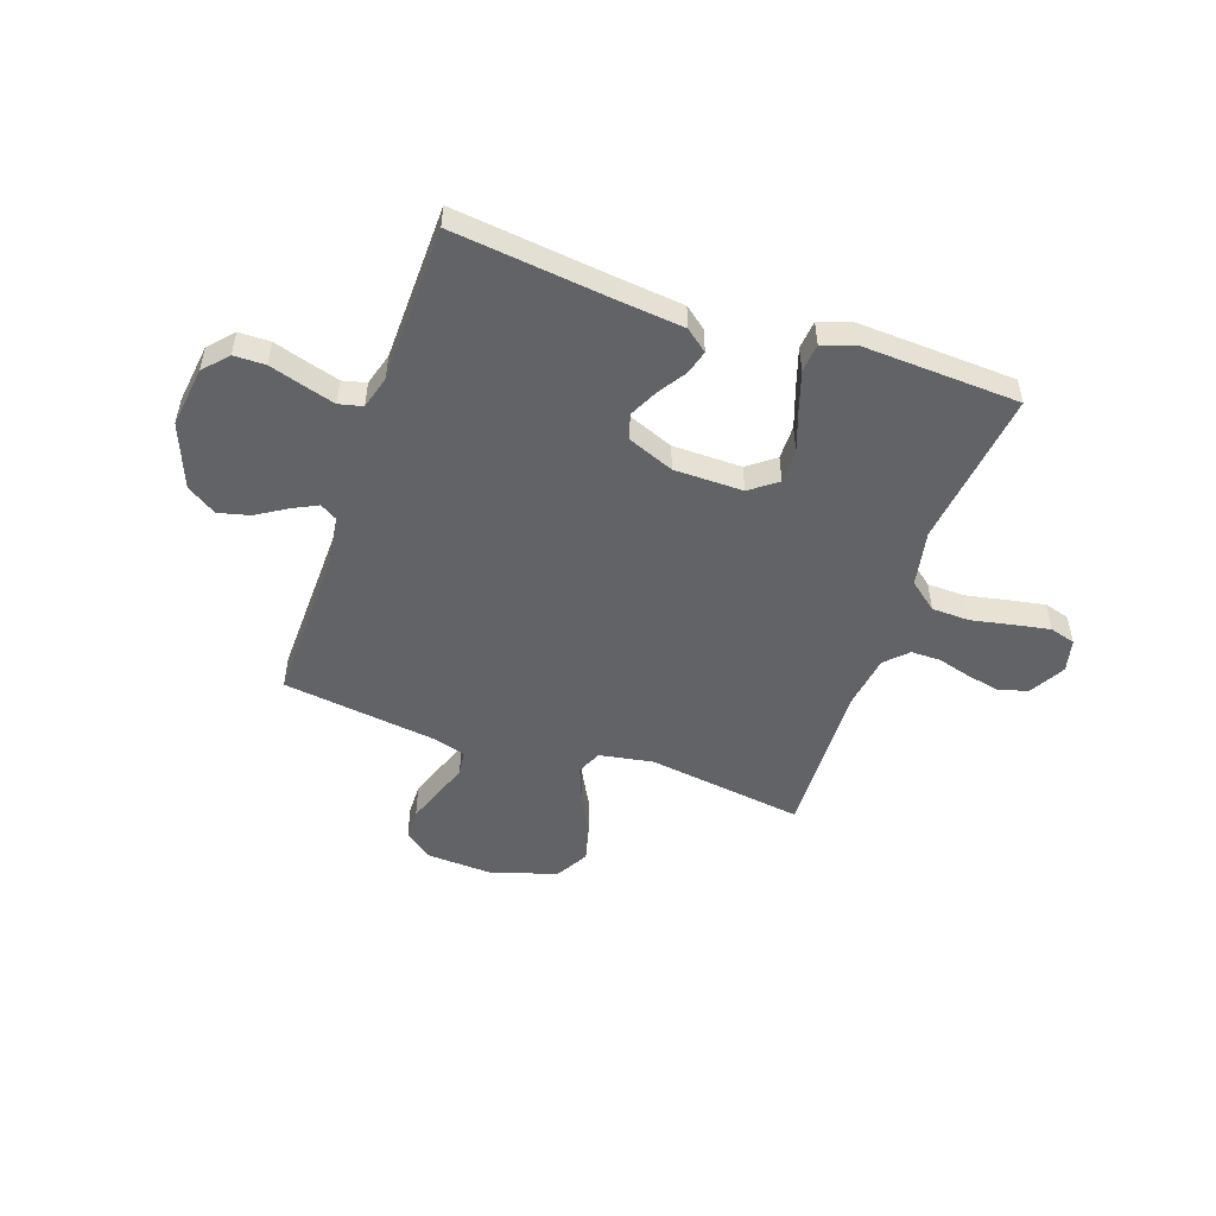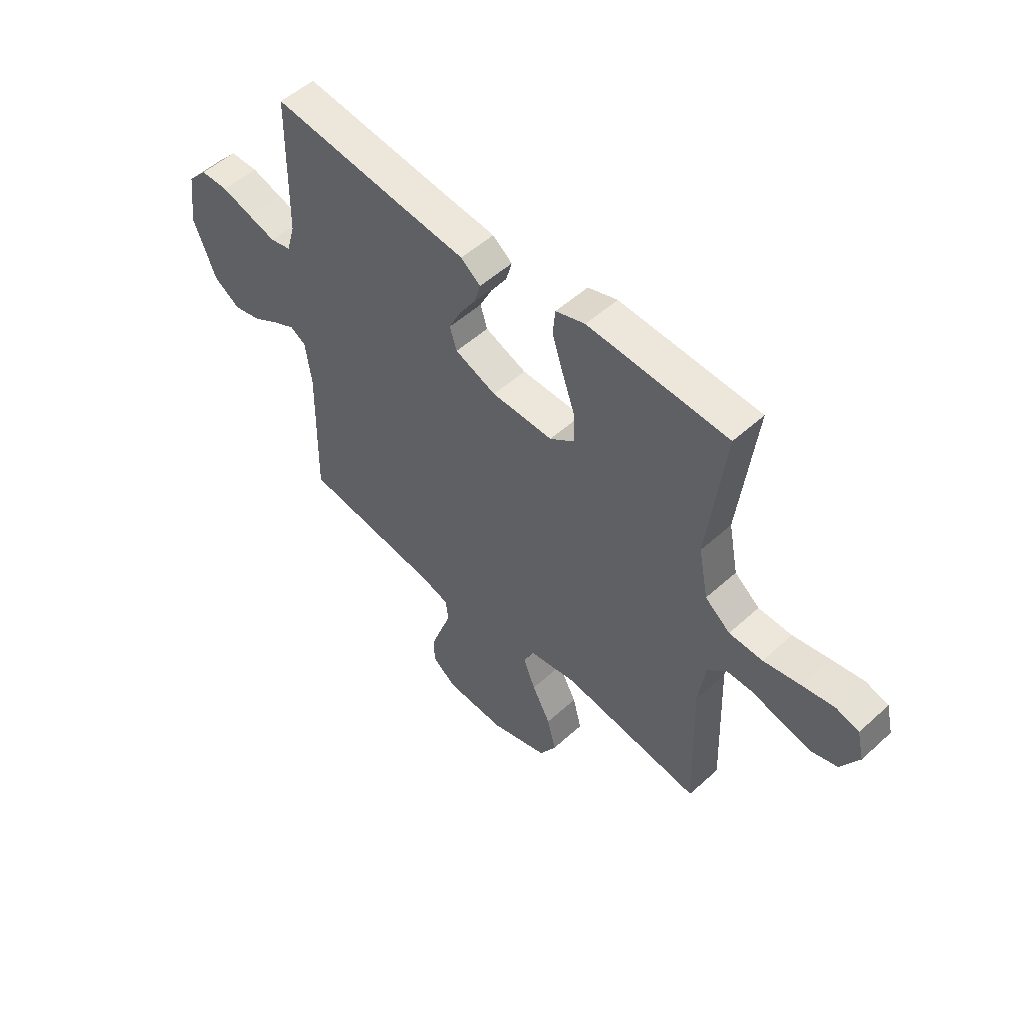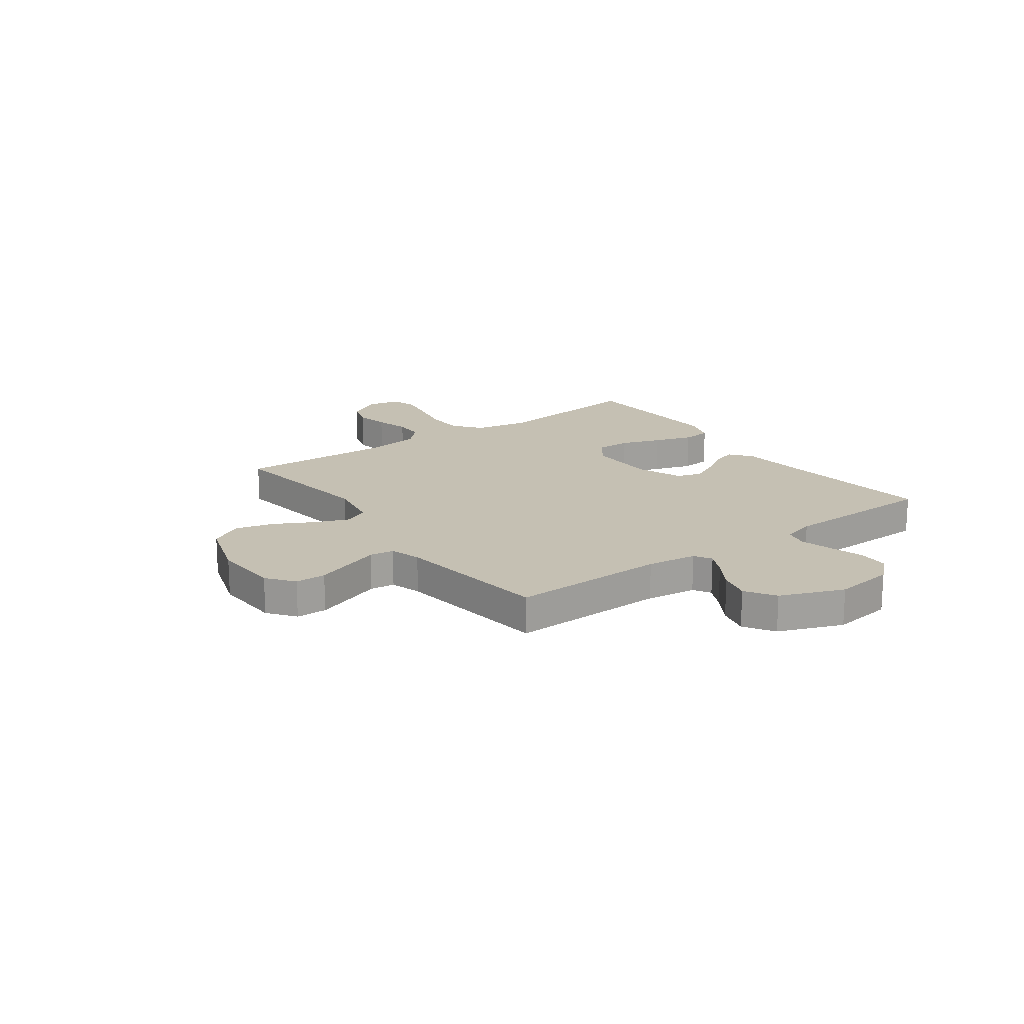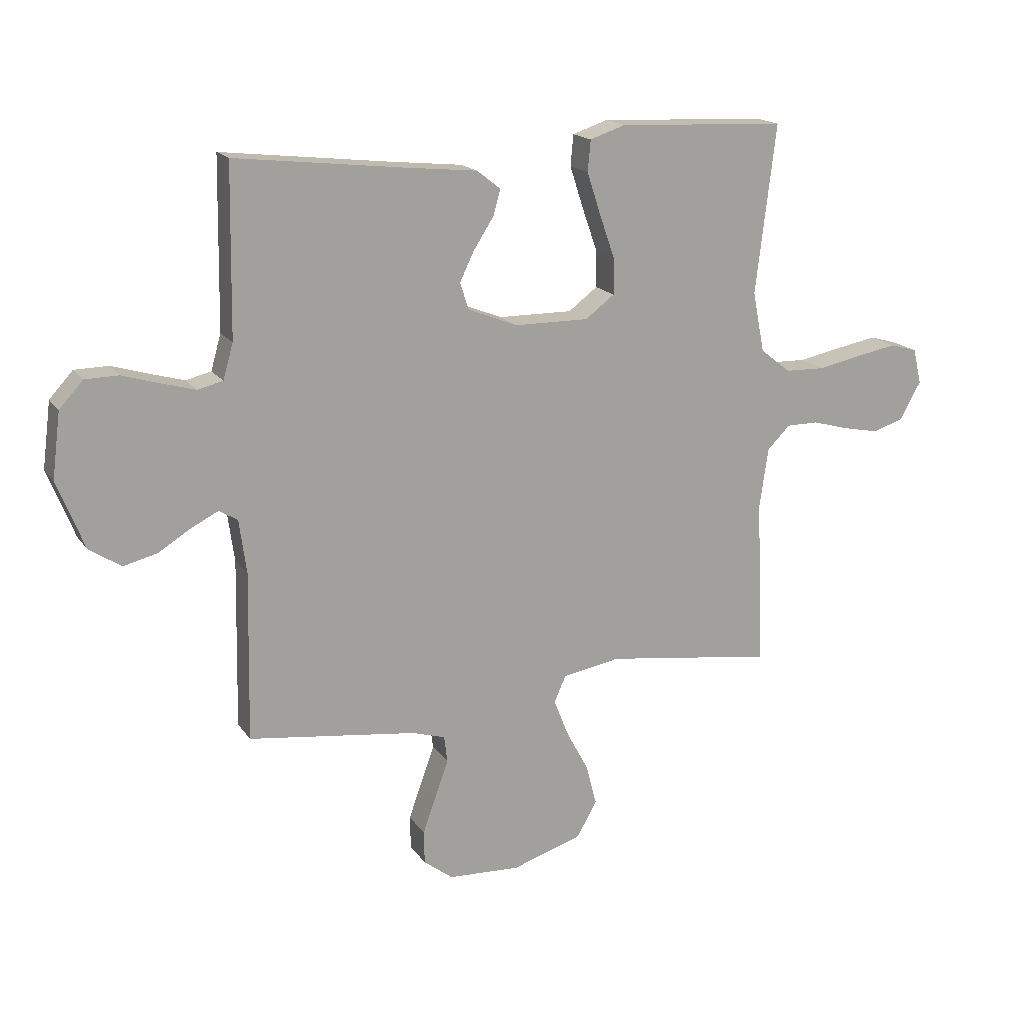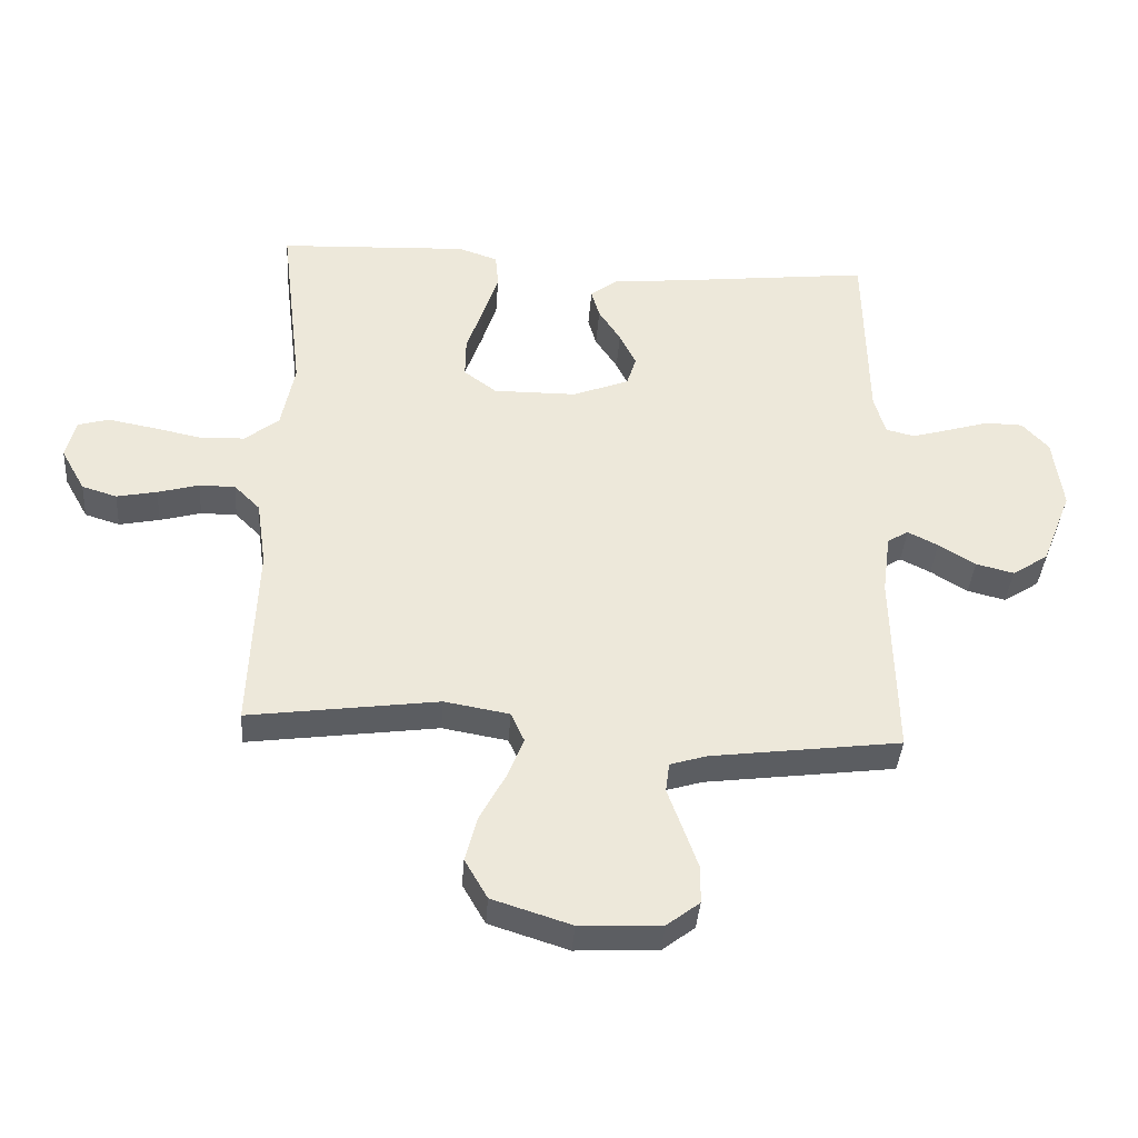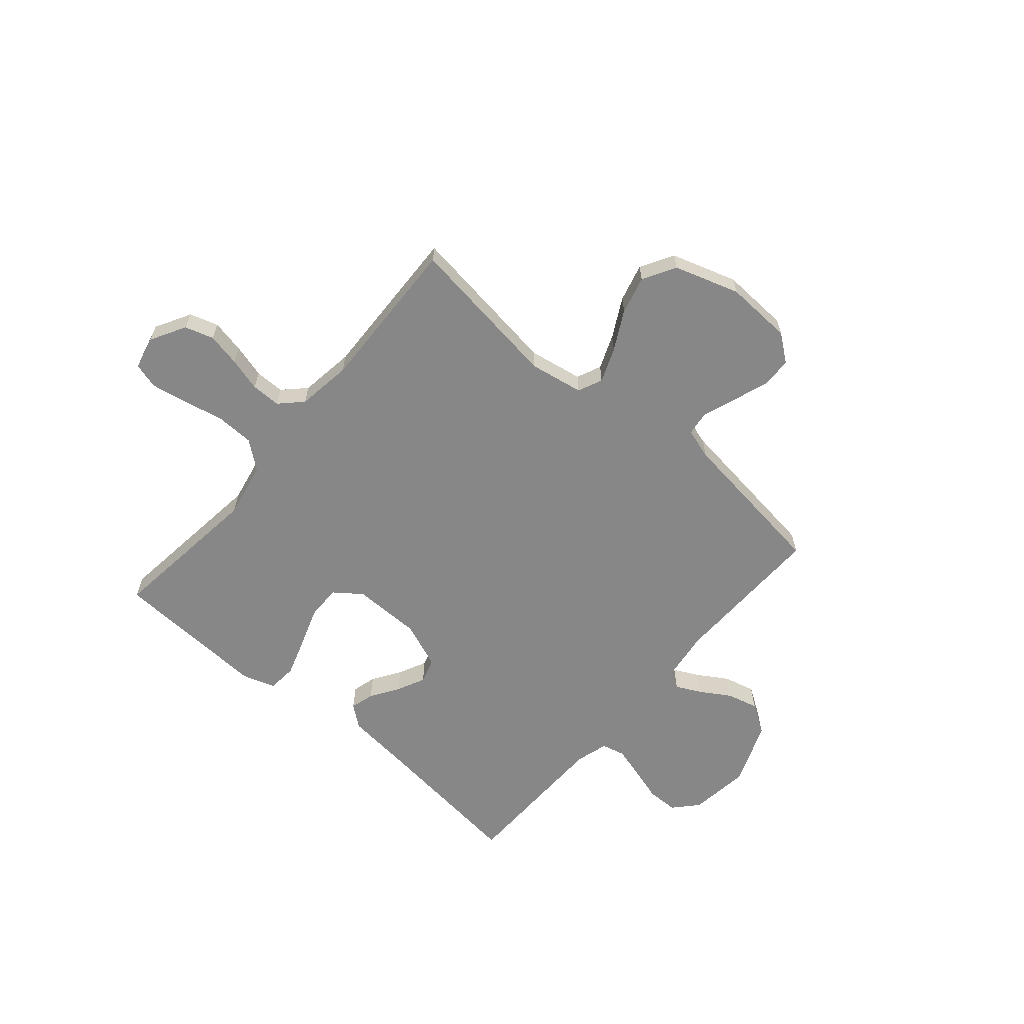
<metadata>
{"format":"obj","ext":"obj","renderer":"f3d","projection":"perspective","resolution":1024,"background":"white","views":[{"elev":-50.8,"azim":-19.2,"up":"+Y"},{"elev":52.6,"azim":45.8,"up":"+Z"},{"elev":18.1,"azim":-126.0,"up":"+Y"},{"elev":17.3,"azim":-23.4,"up":"+Z"},{"elev":-38.7,"azim":175.9,"up":"+Z"},{"elev":-62.6,"azim":139.4,"up":"+Y"}]}
</metadata>
<code>
v 0.5 0.07 -0.5
v 0.2 0.07 -0.459
v 0.097 0.07 -0.477
v 0.076 0.07 -0.524
v 0.102 0.07 -0.59
v 0.142 0.07 -0.665
v 0.161 0.07 -0.738
v 0.125 0.07 -0.801
v 0 0.07 -0.841
v -0.129 0.07 -0.835
v -0.181 0.07 -0.795
v -0.182 0.07 -0.736
v -0.158 0.07 -0.668
v -0.135 0.07 -0.604
v -0.141 0.07 -0.557
v -0.2 0.07 -0.539
v -0.5 0.07 -0.5
v -0.494 0.07 -0.2
v -0.507 0.07 -0.104
v -0.54 0.07 -0.084
v -0.588 0.07 -0.108
v -0.646 0.07 -0.144
v -0.706 0.07 -0.159
v -0.763 0.07 -0.122
v -0.811 0.07 0
v -0.796 0.07 0.116
v -0.754 0.07 0.162
v -0.694 0.07 0.163
v -0.628 0.07 0.143
v -0.568 0.07 0.126
v -0.523 0.07 0.137
v -0.505 0.07 0.2
v -0.5 0.07 0.5
v -0.2 0.07 0.466
v -0.072 0.07 0.453
v -0.03 0.07 0.42
v -0.043 0.07 0.374
v -0.078 0.07 0.32
v -0.104 0.07 0.266
v -0.089 0.07 0.218
v 0 0.07 0.183
v 0.132 0.07 0.182
v 0.184 0.07 0.221
v 0.183 0.07 0.287
v 0.156 0.07 0.364
v 0.132 0.07 0.438
v 0.137 0.07 0.493
v 0.2 0.07 0.514
v 0.5 0.07 0.5
v 0.464 0.07 0.2
v 0.485 0.07 0.093
v 0.539 0.07 0.05
v 0.611 0.07 0.048
v 0.69 0.07 0.064
v 0.76 0.07 0.077
v 0.809 0.07 0.063
v 0.824 0.07 0
v 0.786 0.07 -0.068
v 0.731 0.07 -0.085
v 0.667 0.07 -0.072
v 0.602 0.07 -0.054
v 0.545 0.07 -0.054
v 0.504 0.07 -0.095
v 0.489 0.07 -0.2
v 0.5 0 -0.5
v 0.2 0 -0.459
v 0.097 0 -0.477
v 0.076 0 -0.524
v 0.102 0 -0.59
v 0.142 0 -0.665
v 0.161 0 -0.738
v 0.125 0 -0.801
v 0 0 -0.841
v -0.129 0 -0.835
v -0.181 0 -0.795
v -0.182 0 -0.736
v -0.158 0 -0.668
v -0.135 0 -0.604
v -0.141 0 -0.557
v -0.2 0 -0.539
v -0.5 0 -0.5
v -0.494 0 -0.2
v -0.507 0 -0.104
v -0.54 0 -0.084
v -0.588 0 -0.108
v -0.646 0 -0.144
v -0.706 0 -0.159
v -0.763 0 -0.122
v -0.811 0 0
v -0.796 0 0.116
v -0.754 0 0.162
v -0.694 0 0.163
v -0.628 0 0.143
v -0.568 0 0.126
v -0.523 0 0.137
v -0.505 0 0.2
v -0.5 0 0.5
v -0.2 0 0.466
v -0.072 0 0.453
v -0.03 0 0.42
v -0.043 0 0.374
v -0.078 0 0.32
v -0.104 0 0.266
v -0.089 0 0.218
v 0 0 0.183
v 0.132 0 0.182
v 0.184 0 0.221
v 0.183 0 0.287
v 0.156 0 0.364
v 0.132 0 0.438
v 0.137 0 0.493
v 0.2 0 0.514
v 0.5 0 0.5
v 0.464 0 0.2
v 0.485 0 0.093
v 0.539 0 0.05
v 0.611 0 0.048
v 0.69 0 0.064
v 0.76 0 0.077
v 0.809 0 0.063
v 0.824 0 0
v 0.786 0 -0.068
v 0.731 0 -0.085
v 0.667 0 -0.072
v 0.602 0 -0.054
v 0.545 0 -0.054
v 0.504 0 -0.095
v 0.489 0 -0.2
f 58 59 60 61
f 56 57 58 61
f 56 61 62
f 53 54 55 56
f 53 56 62
f 52 53 62 63
f 47 48 49 50
f 47 50 51
f 44 45 46 47
f 44 47 51
f 43 44 51 52
f 35 36 37 38
f 34 35 38 39
f 32 33 34 39
f 31 32 39 40
f 26 27 28 29
f 26 29 30
f 25 26 30
f 21 22 23 24
f 20 21 24 25
f 16 17 18
f 15 16 18 19
f 11 12 13 14
f 9 10 11 14
f 9 14 15
f 8 9 15
f 5 6 7 8
f 4 5 8 15
f 3 4 15 19
f 64 1 2
f 63 64 2 3
f 42 43 52 63
f 41 42 63 3
f 20 25 30 31
f 19 20 31 40
f 3 19 40 41
f 125 124 123 122
f 125 122 121 120
f 126 125 120
f 120 119 118 117
f 126 120 117
f 127 126 117 116
f 114 113 112 111
f 115 114 111
f 111 110 109 108
f 115 111 108
f 116 115 108 107
f 102 101 100 99
f 103 102 99 98
f 103 98 97 96
f 104 103 96 95
f 93 92 91 90
f 94 93 90
f 94 90 89
f 88 87 86 85
f 89 88 85 84
f 82 81 80
f 83 82 80 79
f 78 77 76 75
f 78 75 74 73
f 79 78 73
f 79 73 72
f 72 71 70 69
f 79 72 69 68
f 83 79 68 67
f 66 65 128
f 67 66 128 127
f 127 116 107 106
f 67 127 106 105
f 95 94 89 84
f 104 95 84 83
f 105 104 83 67
f 1 65 66 2
f 2 66 67 3
f 3 67 68 4
f 4 68 69 5
f 5 69 70 6
f 6 70 71 7
f 7 71 72 8
f 8 72 73 9
f 9 73 74 10
f 10 74 75 11
f 11 75 76 12
f 12 76 77 13
f 13 77 78 14
f 14 78 79 15
f 15 79 80 16
f 16 80 81 17
f 17 81 82 18
f 18 82 83 19
f 19 83 84 20
f 20 84 85 21
f 21 85 86 22
f 22 86 87 23
f 23 87 88 24
f 24 88 89 25
f 25 89 90 26
f 26 90 91 27
f 27 91 92 28
f 28 92 93 29
f 29 93 94 30
f 30 94 95 31
f 31 95 96 32
f 32 96 97 33
f 33 97 98 34
f 34 98 99 35
f 35 99 100 36
f 36 100 101 37
f 37 101 102 38
f 38 102 103 39
f 39 103 104 40
f 40 104 105 41
f 41 105 106 42
f 42 106 107 43
f 43 107 108 44
f 44 108 109 45
f 45 109 110 46
f 46 110 111 47
f 47 111 112 48
f 48 112 113 49
f 49 113 114 50
f 50 114 115 51
f 51 115 116 52
f 52 116 117 53
f 53 117 118 54
f 54 118 119 55
f 55 119 120 56
f 56 120 121 57
f 57 121 122 58
f 58 122 123 59
f 59 123 124 60
f 60 124 125 61
f 61 125 126 62
f 62 126 127 63
f 63 127 128 64
f 64 128 65 1

</code>
